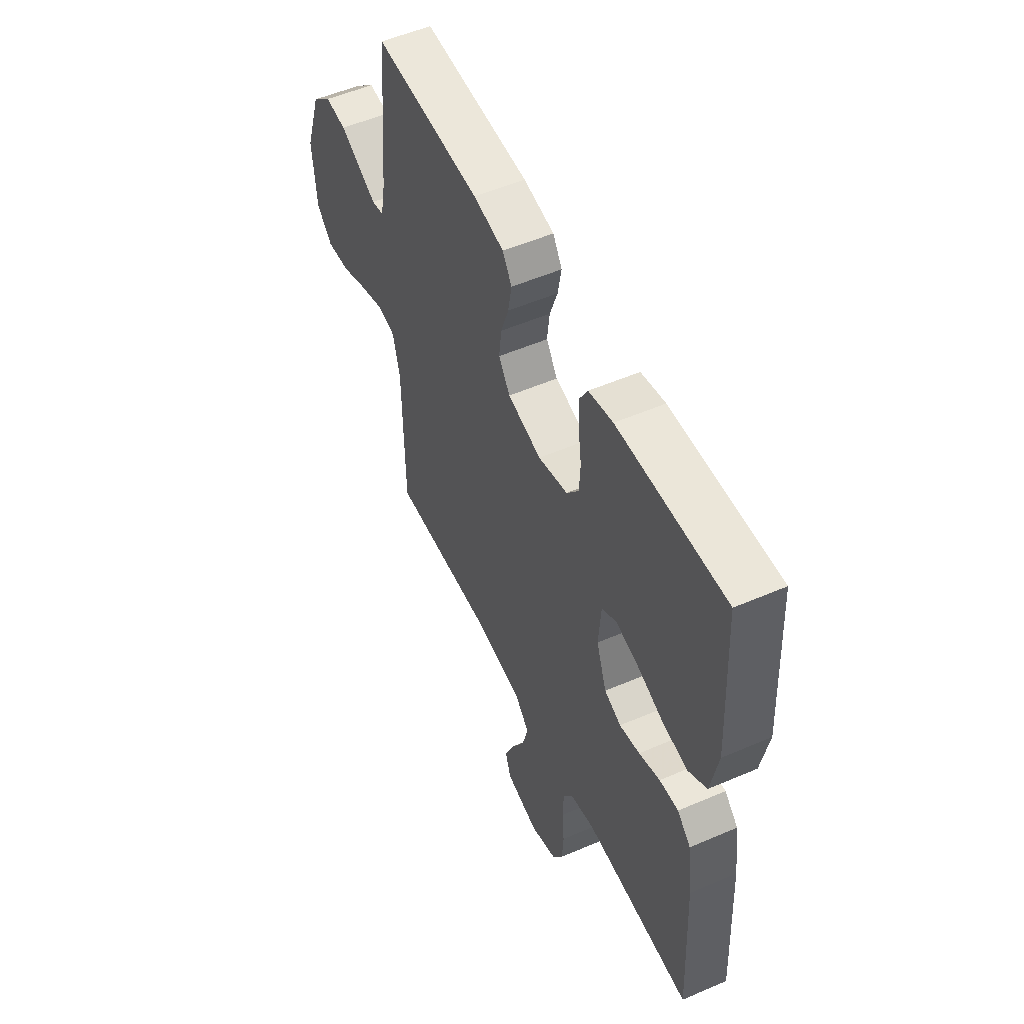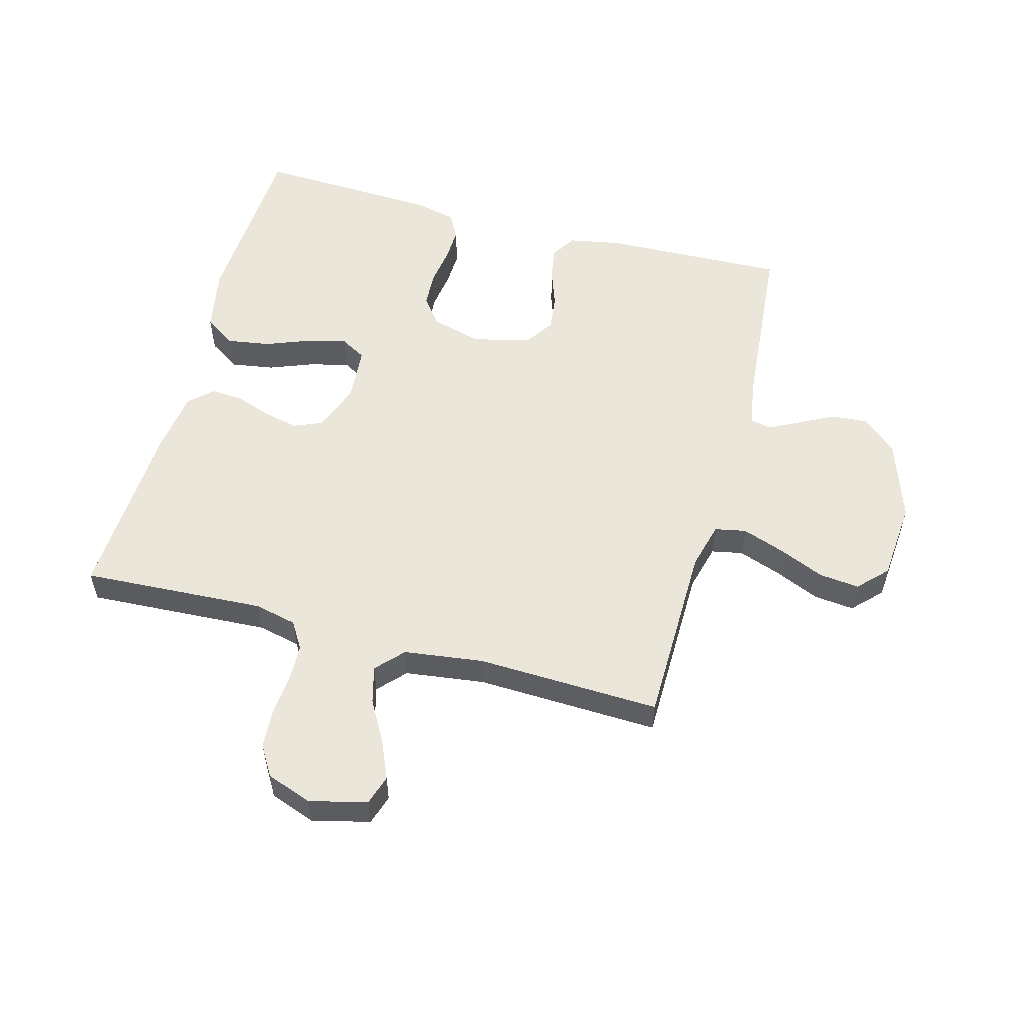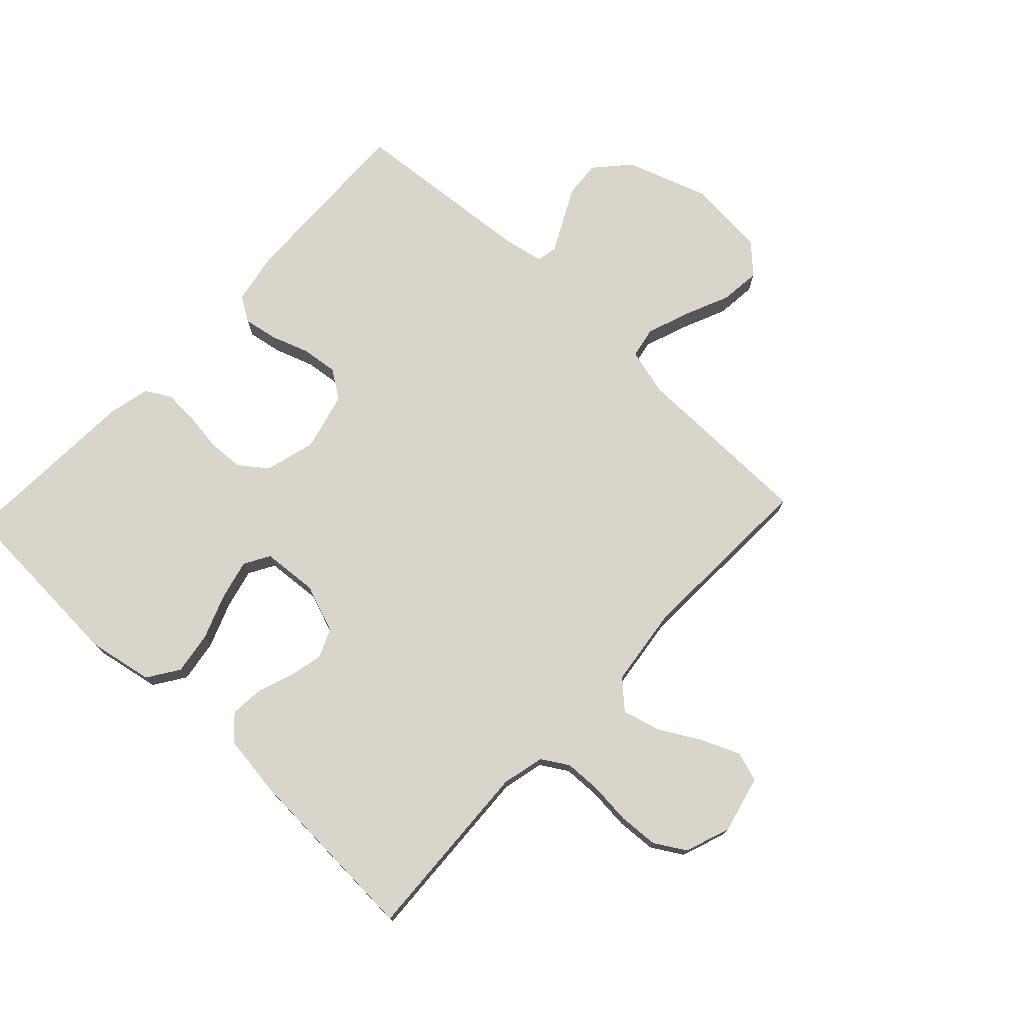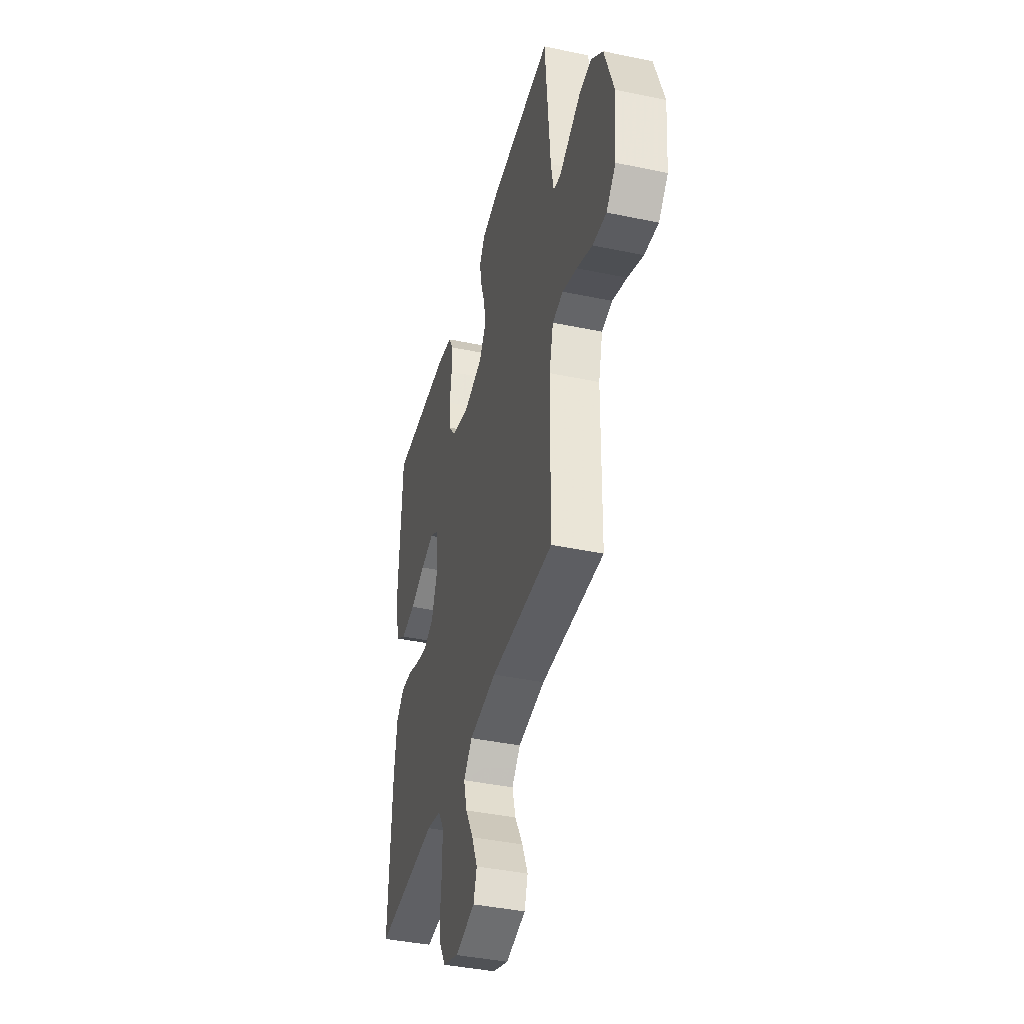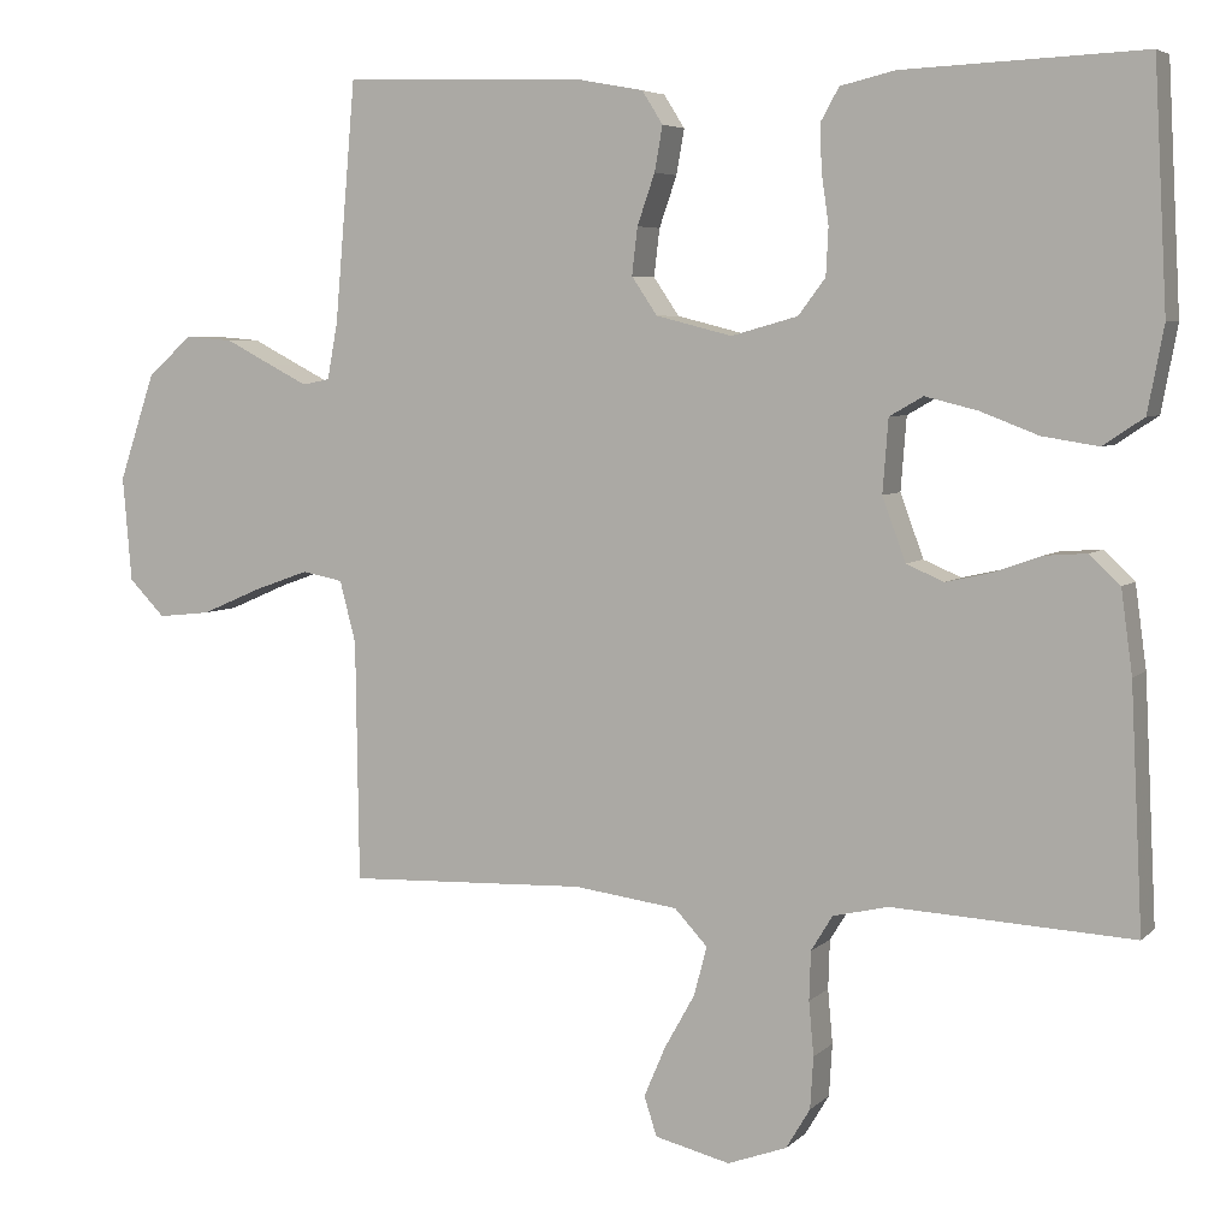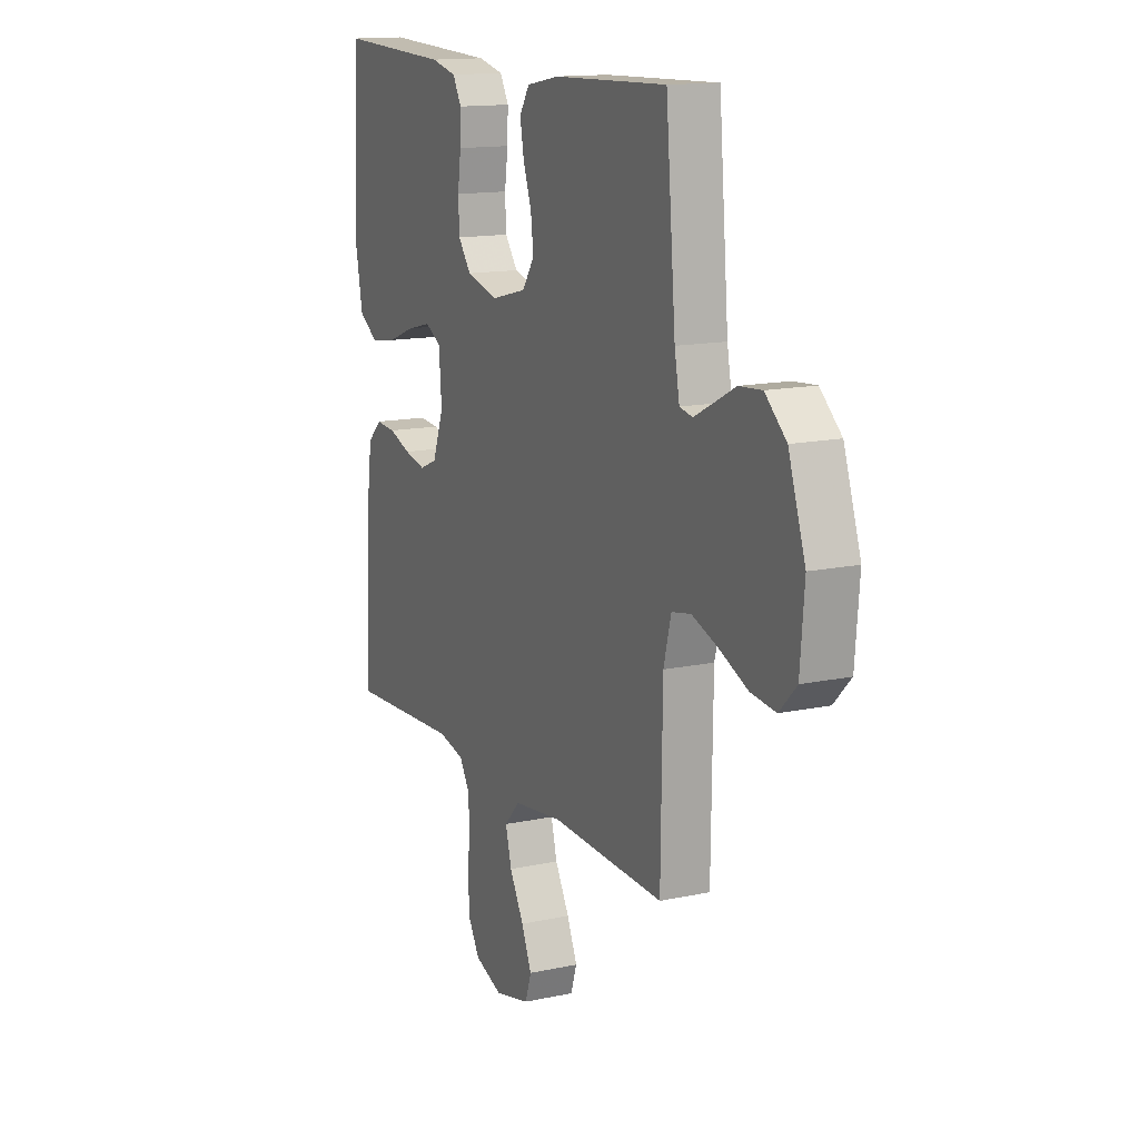
<metadata>
{"format":"obj","ext":"obj","renderer":"f3d","projection":"perspective","resolution":1024,"background":"white","views":[{"elev":53.6,"azim":65.3,"up":"+Z"},{"elev":55.0,"azim":-164.9,"up":"+Y"},{"elev":74.6,"azim":133.3,"up":"+Y"},{"elev":-40.6,"azim":-104.4,"up":"+Z"},{"elev":5.4,"azim":22.9,"up":"+Z"},{"elev":14.2,"azim":-115.2,"up":"+Z"}]}
</metadata>
<code>
v -0.5 0.07 0.5
v -0.2 0.07 0.49
v -0.114 0.07 0.474
v -0.088 0.07 0.433
v -0.098 0.07 0.377
v -0.12 0.07 0.314
v -0.127 0.07 0.255
v -0.095 0.07 0.208
v 0 0.07 0.184
v 0.083 0.07 0.207
v 0.117 0.07 0.252
v 0.12 0.07 0.311
v 0.111 0.07 0.374
v 0.109 0.07 0.43
v 0.132 0.07 0.471
v 0.2 0.07 0.487
v 0.5 0.07 0.5
v 0.516 0.07 0.2
v 0.496 0.07 0.094
v 0.445 0.07 0.06
v 0.375 0.07 0.071
v 0.302 0.07 0.099
v 0.237 0.07 0.115
v 0.195 0.07 0.091
v 0.188 0.07 0
v 0.217 0.07 -0.079
v 0.264 0.07 -0.099
v 0.321 0.07 -0.086
v 0.38 0.07 -0.065
v 0.433 0.07 -0.061
v 0.471 0.07 -0.097
v 0.485 0.07 -0.2
v 0.5 0.07 -0.5
v 0.2 0.07 -0.484
v 0.131 0.07 -0.5
v 0.104 0.07 -0.544
v 0.102 0.07 -0.605
v 0.108 0.07 -0.672
v 0.104 0.07 -0.737
v 0.074 0.07 -0.787
v 0 0.07 -0.814
v -0.094 0.07 -0.791
v -0.11 0.07 -0.742
v -0.083 0.07 -0.679
v -0.045 0.07 -0.611
v -0.029 0.07 -0.55
v -0.07 0.07 -0.506
v -0.2 0.07 -0.489
v -0.5 0.07 -0.5
v -0.504 0.07 -0.2
v -0.524 0.07 -0.123
v -0.575 0.07 -0.113
v -0.645 0.07 -0.138
v -0.719 0.07 -0.17
v -0.785 0.07 -0.177
v -0.83 0.07 -0.131
v -0.841 0.07 0
v -0.796 0.07 0.133
v -0.74 0.07 0.183
v -0.68 0.07 0.178
v -0.622 0.07 0.148
v -0.573 0.07 0.123
v -0.539 0.07 0.13
v -0.526 0.07 0.2
v -0.5 0 0.5
v -0.2 0 0.49
v -0.114 0 0.474
v -0.088 0 0.433
v -0.098 0 0.377
v -0.12 0 0.314
v -0.127 0 0.255
v -0.095 0 0.208
v 0 0 0.184
v 0.083 0 0.207
v 0.117 0 0.252
v 0.12 0 0.311
v 0.111 0 0.374
v 0.109 0 0.43
v 0.132 0 0.471
v 0.2 0 0.487
v 0.5 0 0.5
v 0.516 0 0.2
v 0.496 0 0.094
v 0.445 0 0.06
v 0.375 0 0.071
v 0.302 0 0.099
v 0.237 0 0.115
v 0.195 0 0.091
v 0.188 0 0
v 0.217 0 -0.079
v 0.264 0 -0.099
v 0.321 0 -0.086
v 0.38 0 -0.065
v 0.433 0 -0.061
v 0.471 0 -0.097
v 0.485 0 -0.2
v 0.5 0 -0.5
v 0.2 0 -0.484
v 0.131 0 -0.5
v 0.104 0 -0.544
v 0.102 0 -0.605
v 0.108 0 -0.672
v 0.104 0 -0.737
v 0.074 0 -0.787
v 0 0 -0.814
v -0.094 0 -0.791
v -0.11 0 -0.742
v -0.083 0 -0.679
v -0.045 0 -0.611
v -0.029 0 -0.55
v -0.07 0 -0.506
v -0.2 0 -0.489
v -0.5 0 -0.5
v -0.504 0 -0.2
v -0.524 0 -0.123
v -0.575 0 -0.113
v -0.645 0 -0.138
v -0.719 0 -0.17
v -0.785 0 -0.177
v -0.83 0 -0.131
v -0.841 0 0
v -0.796 0 0.133
v -0.74 0 0.183
v -0.68 0 0.178
v -0.622 0 0.148
v -0.573 0 0.123
v -0.539 0 0.13
v -0.526 0 0.2
f 58 59 60 61
f 58 61 62
f 57 58 62
f 56 57 62 63
f 53 54 55 56
f 52 53 56 63
f 48 49 50
f 47 48 50 51
f 42 43 44 45
f 40 41 42 45
f 40 45 46
f 37 38 39 40
f 36 37 40 46
f 35 36 46 47
f 31 32 33 34
f 28 29 30 31
f 27 28 31 34
f 26 27 34 35
f 19 20 21 22
f 19 22 23
f 18 19 23
f 17 18 23
f 16 17 23 24
f 12 13 14 15
f 11 12 15 16
f 3 4 5 6
f 3 6 7
f 64 1 2 3
f 64 3 7
f 51 52 63 64
f 51 64 7 8
f 47 51 8 9
f 25 26 35 47
f 25 47 9 10
f 11 16 24 25
f 10 11 25
f 125 124 123 122
f 126 125 122
f 126 122 121
f 127 126 121 120
f 120 119 118 117
f 127 120 117 116
f 114 113 112
f 115 114 112 111
f 109 108 107 106
f 109 106 105 104
f 110 109 104
f 104 103 102 101
f 110 104 101 100
f 111 110 100 99
f 98 97 96 95
f 95 94 93 92
f 98 95 92 91
f 99 98 91 90
f 86 85 84 83
f 87 86 83
f 87 83 82
f 87 82 81
f 88 87 81 80
f 79 78 77 76
f 80 79 76 75
f 70 69 68 67
f 71 70 67
f 67 66 65 128
f 71 67 128
f 128 127 116 115
f 72 71 128 115
f 73 72 115 111
f 111 99 90 89
f 74 73 111 89
f 89 88 80 75
f 89 75 74
f 1 65 66 2
f 2 66 67 3
f 3 67 68 4
f 4 68 69 5
f 5 69 70 6
f 6 70 71 7
f 7 71 72 8
f 8 72 73 9
f 9 73 74 10
f 10 74 75 11
f 11 75 76 12
f 12 76 77 13
f 13 77 78 14
f 14 78 79 15
f 15 79 80 16
f 16 80 81 17
f 17 81 82 18
f 18 82 83 19
f 19 83 84 20
f 20 84 85 21
f 21 85 86 22
f 22 86 87 23
f 23 87 88 24
f 24 88 89 25
f 25 89 90 26
f 26 90 91 27
f 27 91 92 28
f 28 92 93 29
f 29 93 94 30
f 30 94 95 31
f 31 95 96 32
f 32 96 97 33
f 33 97 98 34
f 34 98 99 35
f 35 99 100 36
f 36 100 101 37
f 37 101 102 38
f 38 102 103 39
f 39 103 104 40
f 40 104 105 41
f 41 105 106 42
f 42 106 107 43
f 43 107 108 44
f 44 108 109 45
f 45 109 110 46
f 46 110 111 47
f 47 111 112 48
f 48 112 113 49
f 49 113 114 50
f 50 114 115 51
f 51 115 116 52
f 52 116 117 53
f 53 117 118 54
f 54 118 119 55
f 55 119 120 56
f 56 120 121 57
f 57 121 122 58
f 58 122 123 59
f 59 123 124 60
f 60 124 125 61
f 61 125 126 62
f 62 126 127 63
f 63 127 128 64
f 64 128 65 1

</code>
